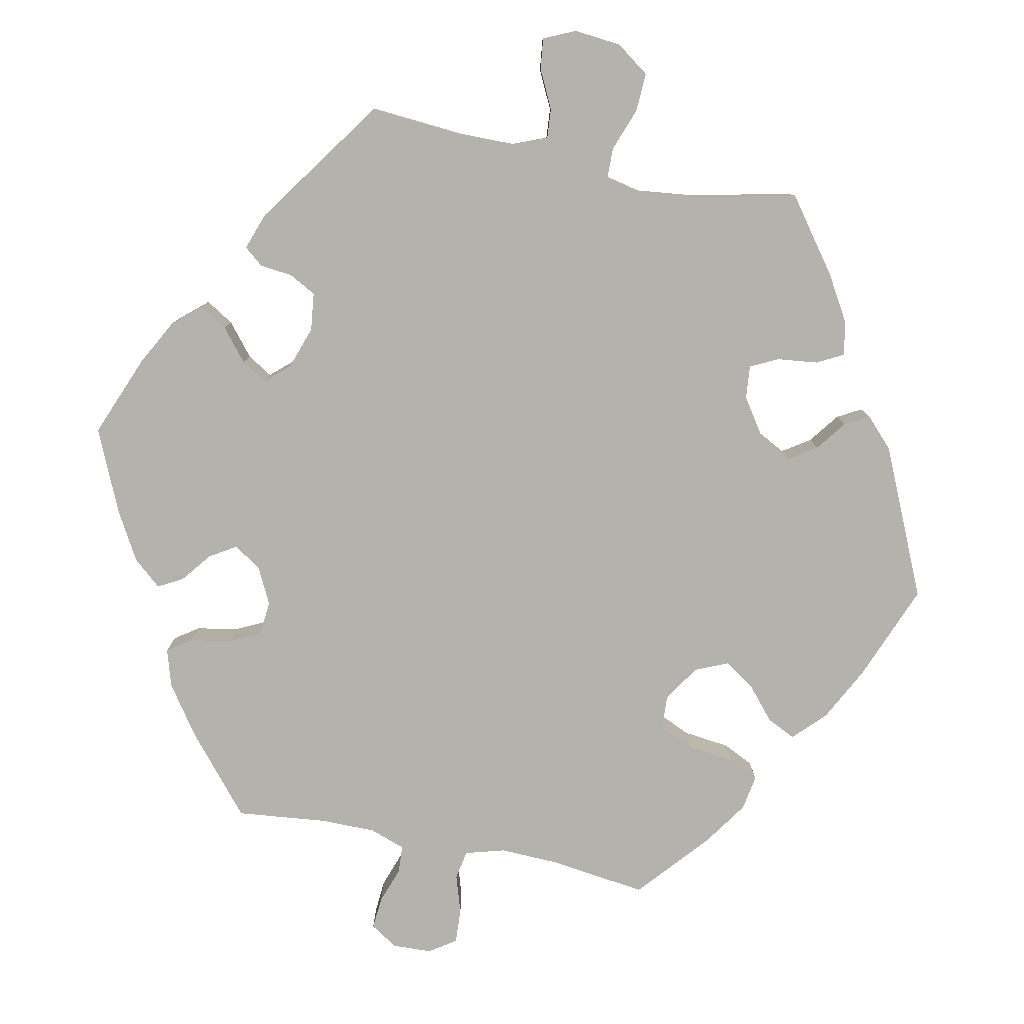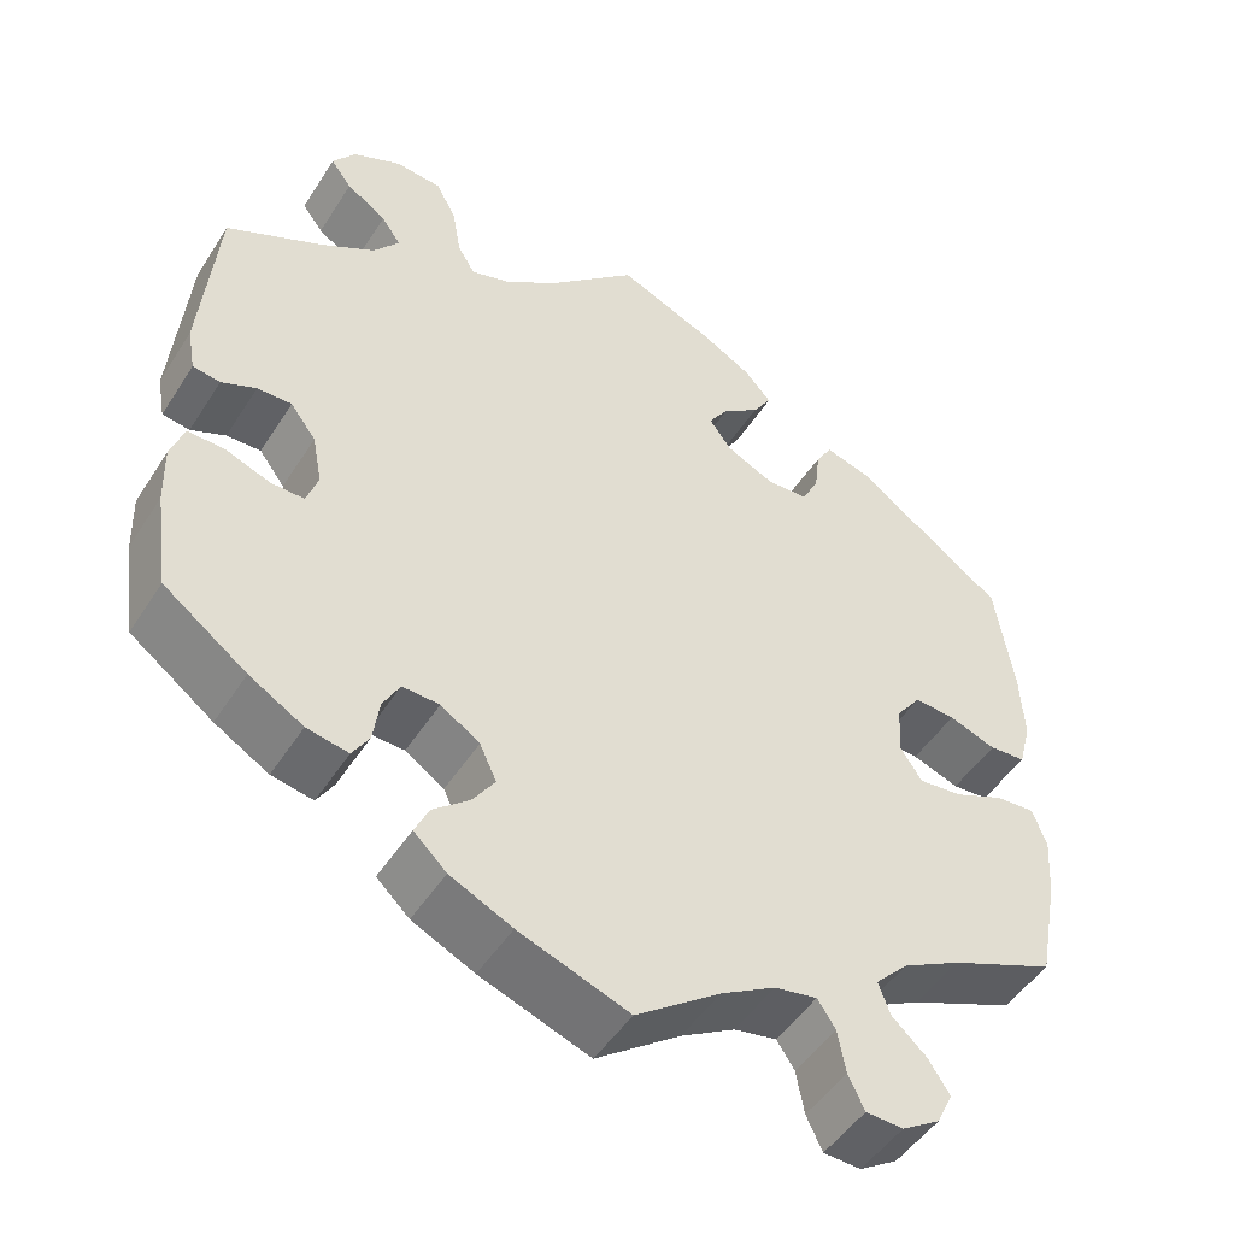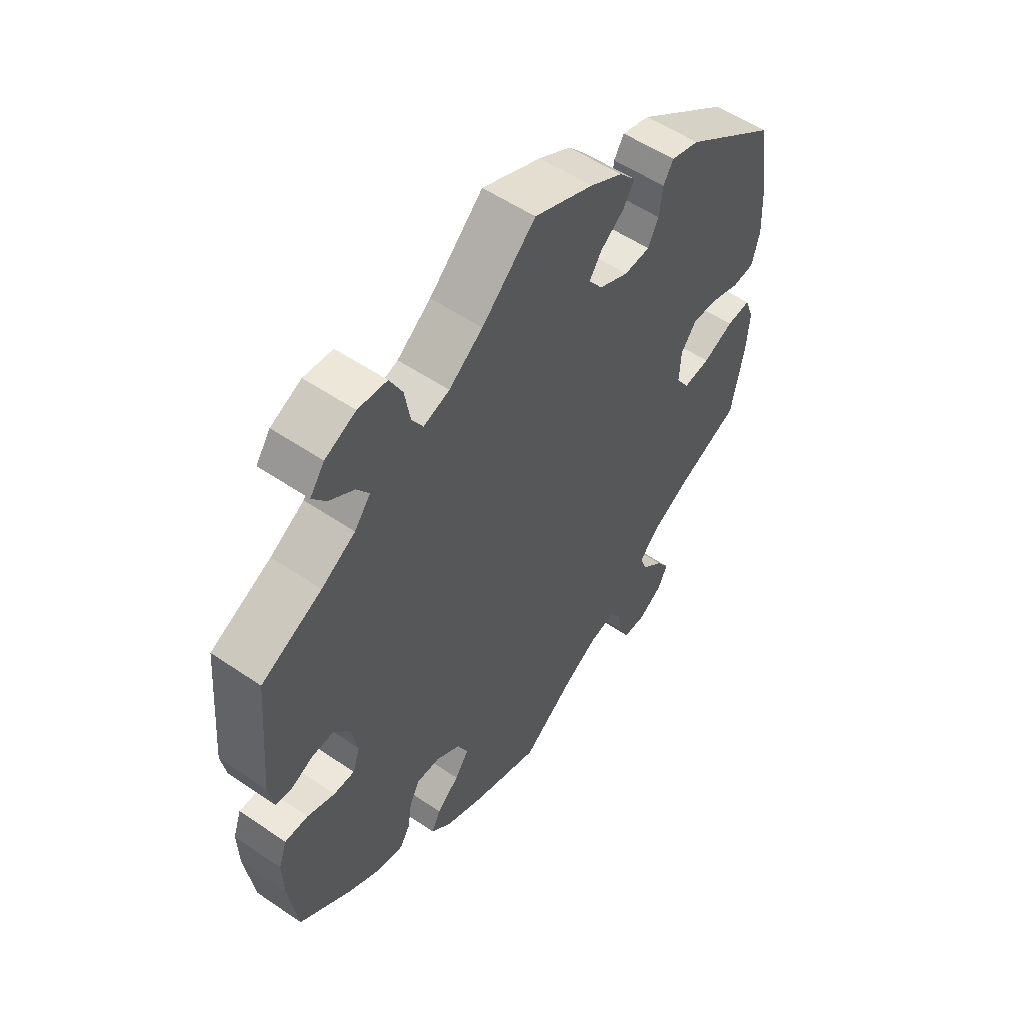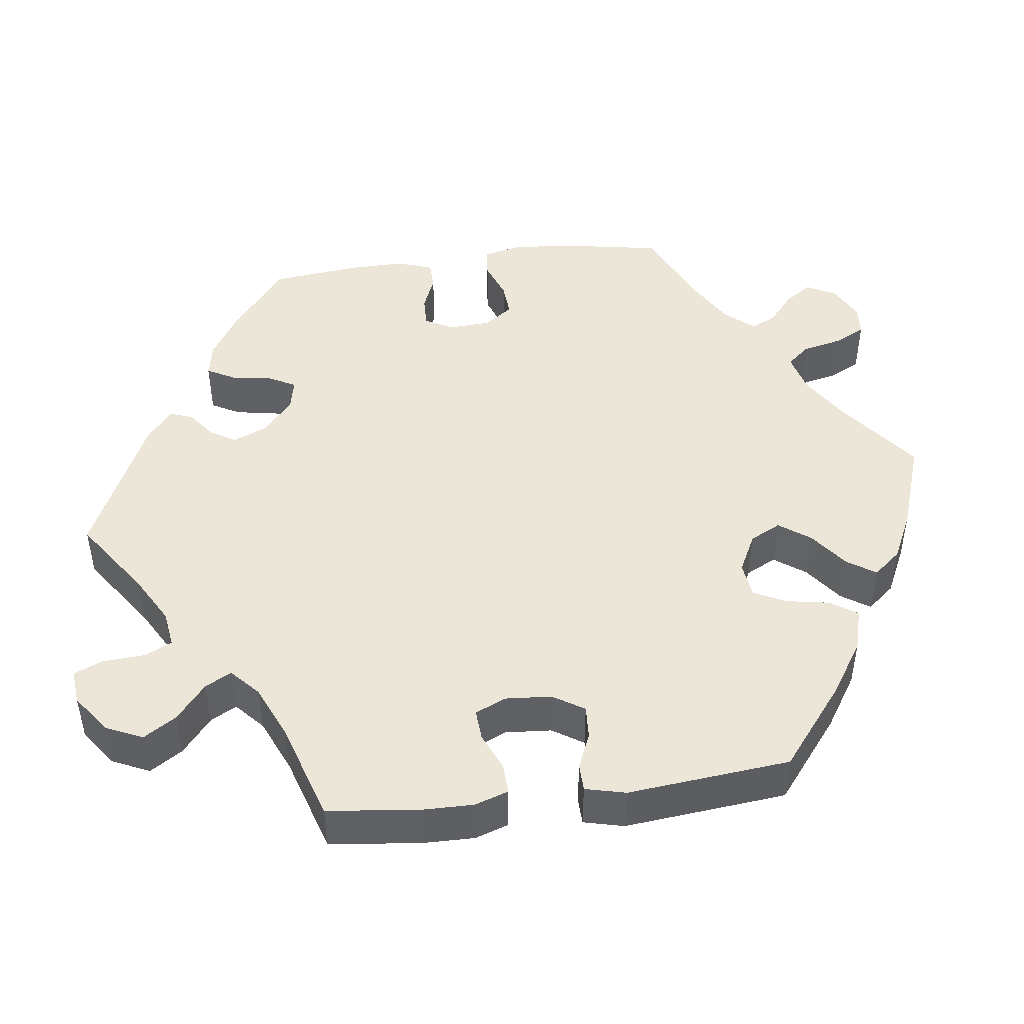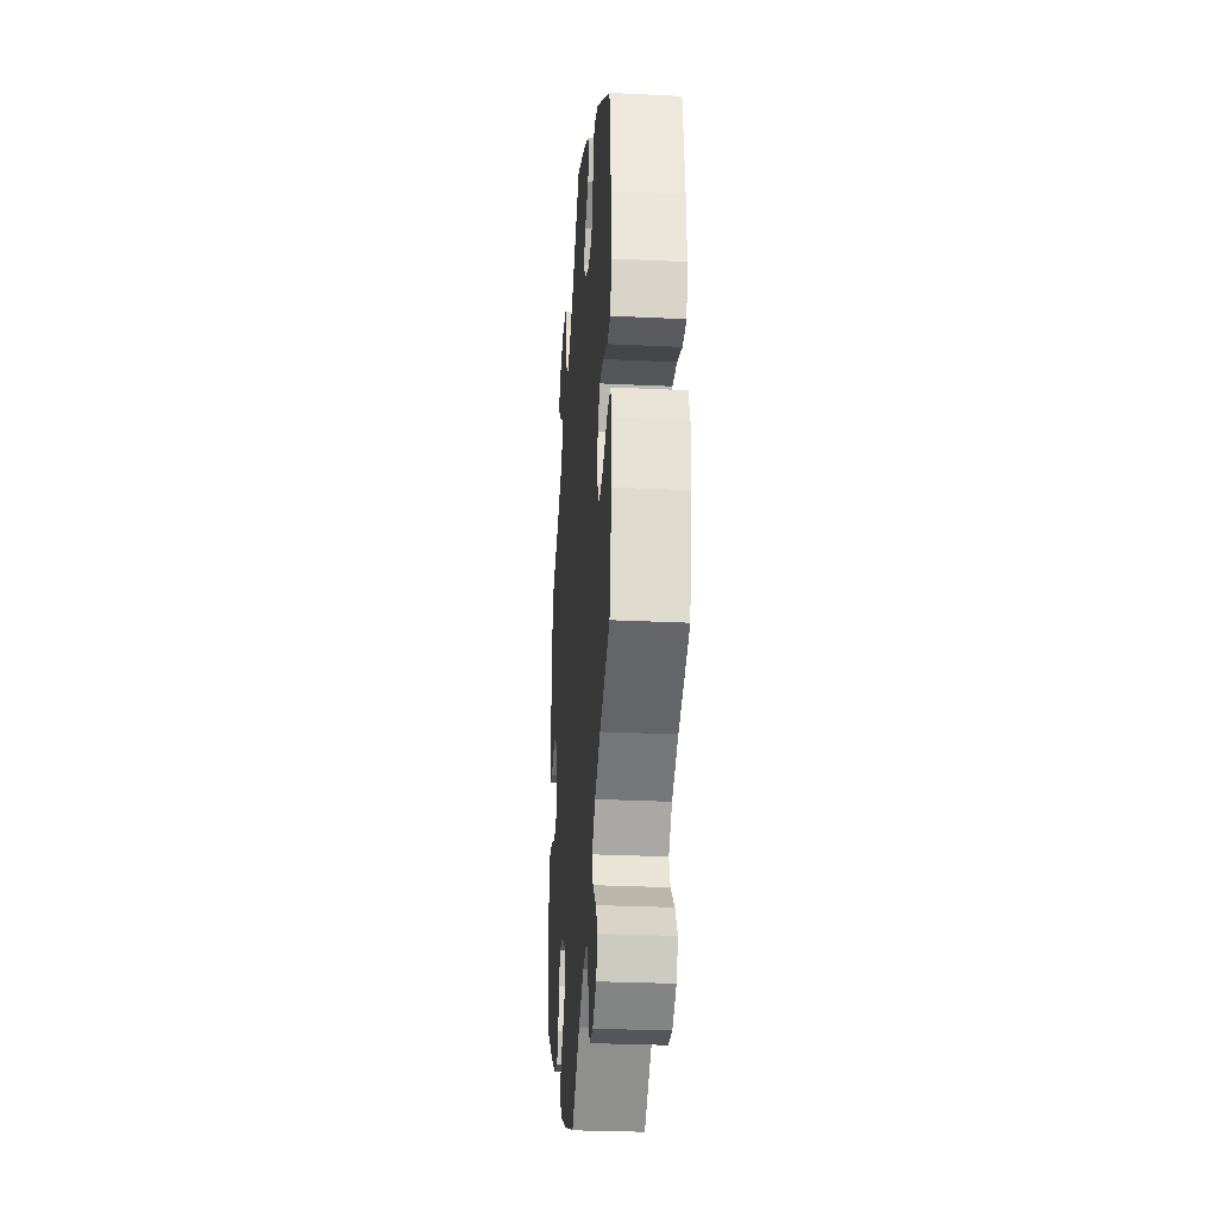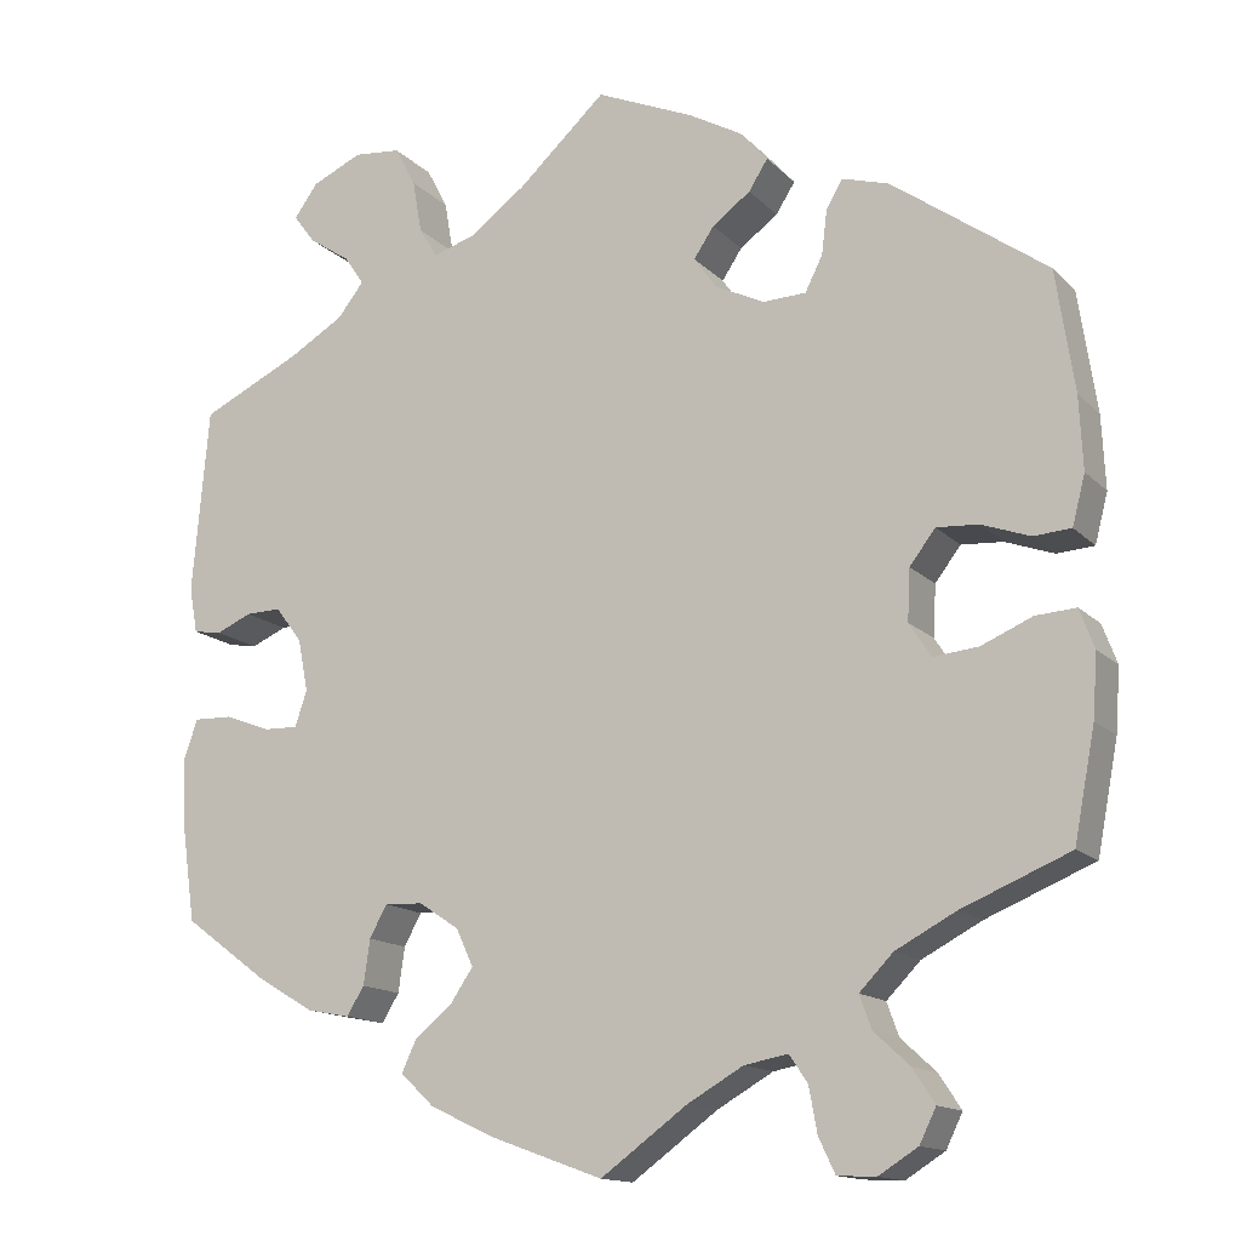
<metadata>
{"format":"obj","ext":"obj","renderer":"f3d","projection":"perspective","resolution":1024,"background":"white","views":[{"elev":-79.4,"azim":-41.5,"up":"+Y"},{"elev":-48.7,"azim":-31.3,"up":"+Z"},{"elev":54.9,"azim":-54.3,"up":"+Z"},{"elev":46.5,"azim":22.6,"up":"+Y"},{"elev":-29.0,"azim":85.9,"up":"+Z"},{"elev":-14.3,"azim":27.1,"up":"+Z"}]}
</metadata>
<code>
v 0.52 0.07 0.156
v 0.524 0.07 0.076
v 0.51 0.07 0.022
v 0.469 0.07 0.019
v 0.416 0.07 0.038
v 0.37 0.07 0.041
v 0.342 0.07 0.004
v 0.339 0.07 -0.052
v 0.363 0.07 -0.089
v 0.412 0.07 -0.084
v 0.468 0.07 -0.06
v 0.512 0.07 -0.057
v 0.528 0.07 -0.1
v 0.523 0.07 -0.169
v 0.5 0.07 -0.289
v 0.382 0.07 -0.338
v 0.316 0.07 -0.373
v 0.279 0.07 -0.411
v 0.292 0.07 -0.447
v 0.331 0.07 -0.483
v 0.355 0.07 -0.52
v 0.337 0.07 -0.557
v 0.294 0.07 -0.584
v 0.252 0.07 -0.582
v 0.234 0.07 -0.544
v 0.225 0.07 -0.495
v 0.205 0.07 -0.465
v 0.157 0.07 -0.474
v 0.096 0.07 -0.509
v 0.001 0.07 -0.578
v -0.123 0.07 -0.533
v -0.193 0.07 -0.5
v -0.23 0.07 -0.465
v -0.214 0.07 -0.431
v -0.173 0.07 -0.397
v -0.148 0.07 -0.36
v -0.167 0.07 -0.319
v -0.211 0.07 -0.29
v -0.253 0.07 -0.288
v -0.272 0.07 -0.323
v -0.279 0.07 -0.372
v -0.298 0.07 -0.403
v -0.345 0.07 -0.394
v -0.406 0.07 -0.358
v -0.5 0.07 -0.289
v -0.516 0.07 -0.176
v -0.518 0.07 -0.108
v -0.503 0.07 -0.065
v -0.461 0.07 -0.066
v -0.411 0.07 -0.085
v -0.373 0.07 -0.086
v -0.36 0.07 -0.047
v -0.371 0.07 0.01
v -0.4 0.07 0.049
v -0.439 0.07 0.048
v -0.478 0.07 0.031
v -0.509 0.07 0.036
v -0.518 0.07 0.086
v -0.5 0.07 0.289
v -0.391 0.07 0.341
v -0.33 0.07 0.377
v -0.301 0.07 0.414
v -0.323 0.07 0.446
v -0.368 0.07 0.476
v -0.392 0.07 0.508
v -0.366 0.07 0.544
v -0.311 0.07 0.569
v -0.259 0.07 0.564
v -0.236 0.07 0.52
v -0.226 0.07 0.462
v -0.206 0.07 0.429
v -0.159 0.07 0.444
v -0.098 0.07 0.489
v -0.001 0.07 0.578
v 0.106 0.07 0.532
v 0.165 0.07 0.499
v 0.195 0.07 0.465
v 0.174 0.07 0.432
v 0.132 0.07 0.401
v 0.11 0.07 0.368
v 0.135 0.07 0.333
v 0.189 0.07 0.307
v 0.236 0.07 0.309
v 0.255 0.07 0.347
v 0.261 0.07 0.396
v 0.279 0.07 0.426
v 0.33 0.07 0.411
v 0.5 0.07 0.289
v 0.52 0 0.156
v 0.524 0 0.076
v 0.51 0 0.022
v 0.469 0 0.019
v 0.416 0 0.038
v 0.37 0 0.041
v 0.342 0 0.004
v 0.339 0 -0.052
v 0.363 0 -0.089
v 0.412 0 -0.084
v 0.468 0 -0.06
v 0.512 0 -0.057
v 0.528 0 -0.1
v 0.523 0 -0.169
v 0.5 0 -0.289
v 0.382 0 -0.338
v 0.316 0 -0.373
v 0.279 0 -0.411
v 0.292 0 -0.447
v 0.331 0 -0.483
v 0.355 0 -0.52
v 0.337 0 -0.557
v 0.294 0 -0.584
v 0.252 0 -0.582
v 0.234 0 -0.544
v 0.225 0 -0.495
v 0.205 0 -0.465
v 0.157 0 -0.474
v 0.096 0 -0.509
v 0.001 0 -0.578
v -0.123 0 -0.533
v -0.193 0 -0.5
v -0.23 0 -0.465
v -0.214 0 -0.431
v -0.173 0 -0.397
v -0.148 0 -0.36
v -0.167 0 -0.319
v -0.211 0 -0.29
v -0.253 0 -0.288
v -0.272 0 -0.323
v -0.279 0 -0.372
v -0.298 0 -0.403
v -0.345 0 -0.394
v -0.406 0 -0.358
v -0.5 0 -0.289
v -0.516 0 -0.176
v -0.518 0 -0.108
v -0.503 0 -0.065
v -0.461 0 -0.066
v -0.411 0 -0.085
v -0.373 0 -0.086
v -0.36 0 -0.047
v -0.371 0 0.01
v -0.4 0 0.049
v -0.439 0 0.048
v -0.478 0 0.031
v -0.509 0 0.036
v -0.518 0 0.086
v -0.5 0 0.289
v -0.391 0 0.341
v -0.33 0 0.377
v -0.301 0 0.414
v -0.323 0 0.446
v -0.368 0 0.476
v -0.392 0 0.508
v -0.366 0 0.544
v -0.311 0 0.569
v -0.259 0 0.564
v -0.236 0 0.52
v -0.226 0 0.462
v -0.206 0 0.429
v -0.159 0 0.444
v -0.098 0 0.489
v -0.001 0 0.578
v 0.106 0 0.532
v 0.165 0 0.499
v 0.195 0 0.465
v 0.174 0 0.432
v 0.132 0 0.401
v 0.11 0 0.368
v 0.135 0 0.333
v 0.189 0 0.307
v 0.236 0 0.309
v 0.255 0 0.347
v 0.261 0 0.396
v 0.279 0 0.426
v 0.33 0 0.411
v 0.5 0 0.289
f 84 85 86 87
f 83 84 87 88
f 82 83 88 1
f 76 77 78 79
f 76 79 80
f 73 74 75 76
f 72 73 76 80
f 71 72 80 81
f 67 68 69 70
f 67 70 71
f 66 67 71
f 63 64 65 66
f 62 63 66 71
f 61 62 71 81
f 57 58 59 60
f 55 56 57 60
f 54 55 60 61
f 53 54 61 81
f 47 48 49 50
f 47 50 51
f 46 47 51
f 45 46 51
f 44 45 51
f 43 44 51 52
f 40 41 42 43
f 39 40 43 52
f 32 33 34 35
f 32 35 36
f 29 30 31 32
f 28 29 32 36
f 27 28 36 37
f 23 24 25 26
f 23 26 27
f 22 23 27
f 19 20 21 22
f 19 22 27
f 18 19 27 37
f 13 14 15 16
f 13 16 17
f 10 11 12 13
f 9 10 13 17
f 8 9 17 18
f 2 3 4 5
f 82 1 2 5
f 82 5 6
f 81 82 6 7
f 38 39 52 53
f 37 38 53 81
f 18 37 81
f 7 8 18 81
f 175 174 173 172
f 176 175 172 171
f 89 176 171 170
f 167 166 165 164
f 168 167 164
f 164 163 162 161
f 168 164 161 160
f 169 168 160 159
f 158 157 156 155
f 159 158 155
f 159 155 154
f 154 153 152 151
f 159 154 151 150
f 169 159 150 149
f 148 147 146 145
f 148 145 144 143
f 149 148 143 142
f 169 149 142 141
f 138 137 136 135
f 139 138 135
f 139 135 134
f 139 134 133
f 139 133 132
f 140 139 132 131
f 131 130 129 128
f 140 131 128 127
f 123 122 121 120
f 124 123 120
f 120 119 118 117
f 124 120 117 116
f 125 124 116 115
f 114 113 112 111
f 115 114 111
f 115 111 110
f 110 109 108 107
f 115 110 107
f 125 115 107 106
f 104 103 102 101
f 105 104 101
f 101 100 99 98
f 105 101 98 97
f 106 105 97 96
f 93 92 91 90
f 93 90 89 170
f 94 93 170
f 95 94 170 169
f 141 140 127 126
f 169 141 126 125
f 169 125 106
f 169 106 96 95
f 1 89 90 2
f 2 90 91 3
f 3 91 92 4
f 4 92 93 5
f 5 93 94 6
f 6 94 95 7
f 7 95 96 8
f 8 96 97 9
f 9 97 98 10
f 10 98 99 11
f 11 99 100 12
f 12 100 101 13
f 13 101 102 14
f 14 102 103 15
f 15 103 104 16
f 16 104 105 17
f 17 105 106 18
f 18 106 107 19
f 19 107 108 20
f 20 108 109 21
f 21 109 110 22
f 22 110 111 23
f 23 111 112 24
f 24 112 113 25
f 25 113 114 26
f 26 114 115 27
f 27 115 116 28
f 28 116 117 29
f 29 117 118 30
f 30 118 119 31
f 31 119 120 32
f 32 120 121 33
f 33 121 122 34
f 34 122 123 35
f 35 123 124 36
f 36 124 125 37
f 37 125 126 38
f 38 126 127 39
f 39 127 128 40
f 40 128 129 41
f 41 129 130 42
f 42 130 131 43
f 43 131 132 44
f 44 132 133 45
f 45 133 134 46
f 46 134 135 47
f 47 135 136 48
f 48 136 137 49
f 49 137 138 50
f 50 138 139 51
f 51 139 140 52
f 52 140 141 53
f 53 141 142 54
f 54 142 143 55
f 55 143 144 56
f 56 144 145 57
f 57 145 146 58
f 58 146 147 59
f 59 147 148 60
f 60 148 149 61
f 61 149 150 62
f 62 150 151 63
f 63 151 152 64
f 64 152 153 65
f 65 153 154 66
f 66 154 155 67
f 67 155 156 68
f 68 156 157 69
f 69 157 158 70
f 70 158 159 71
f 71 159 160 72
f 72 160 161 73
f 73 161 162 74
f 74 162 163 75
f 75 163 164 76
f 76 164 165 77
f 77 165 166 78
f 78 166 167 79
f 79 167 168 80
f 80 168 169 81
f 81 169 170 82
f 82 170 171 83
f 83 171 172 84
f 84 172 173 85
f 85 173 174 86
f 86 174 175 87
f 87 175 176 88
f 88 176 89 1

</code>
